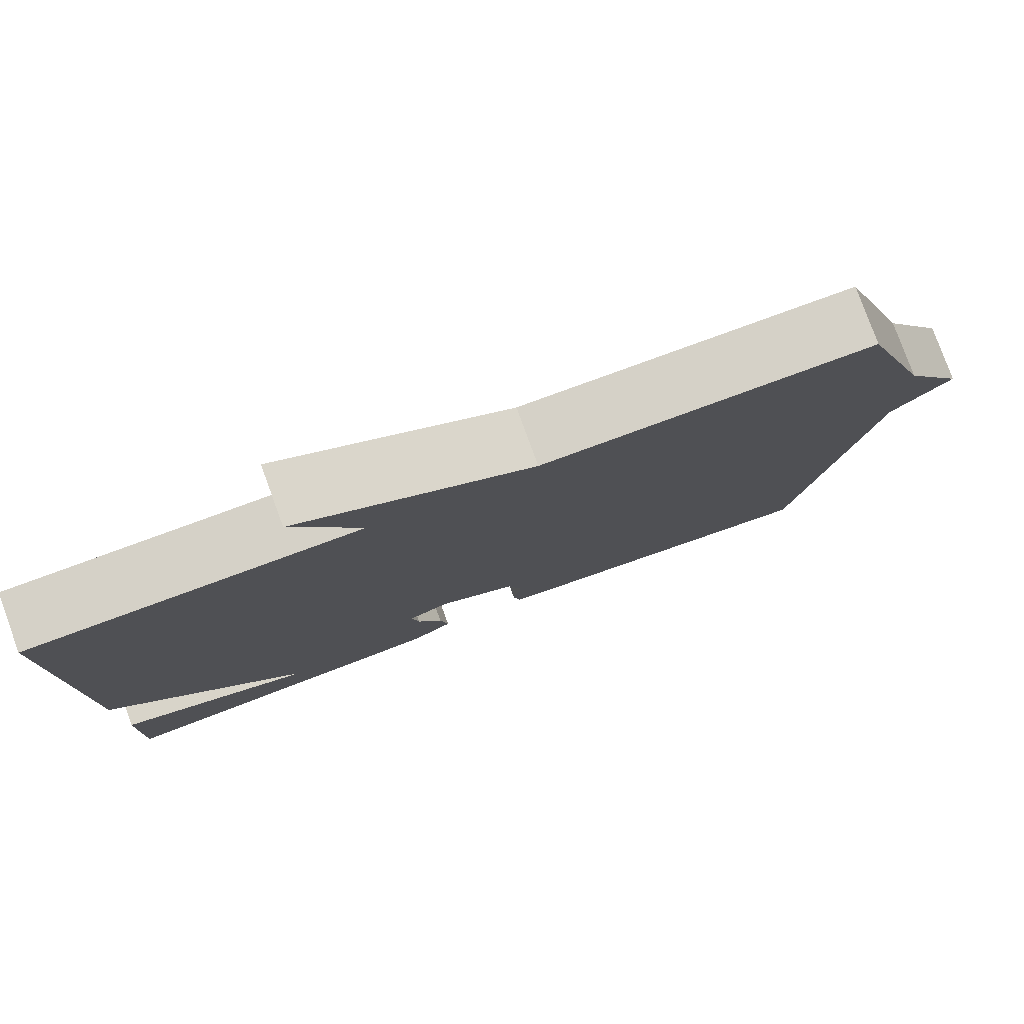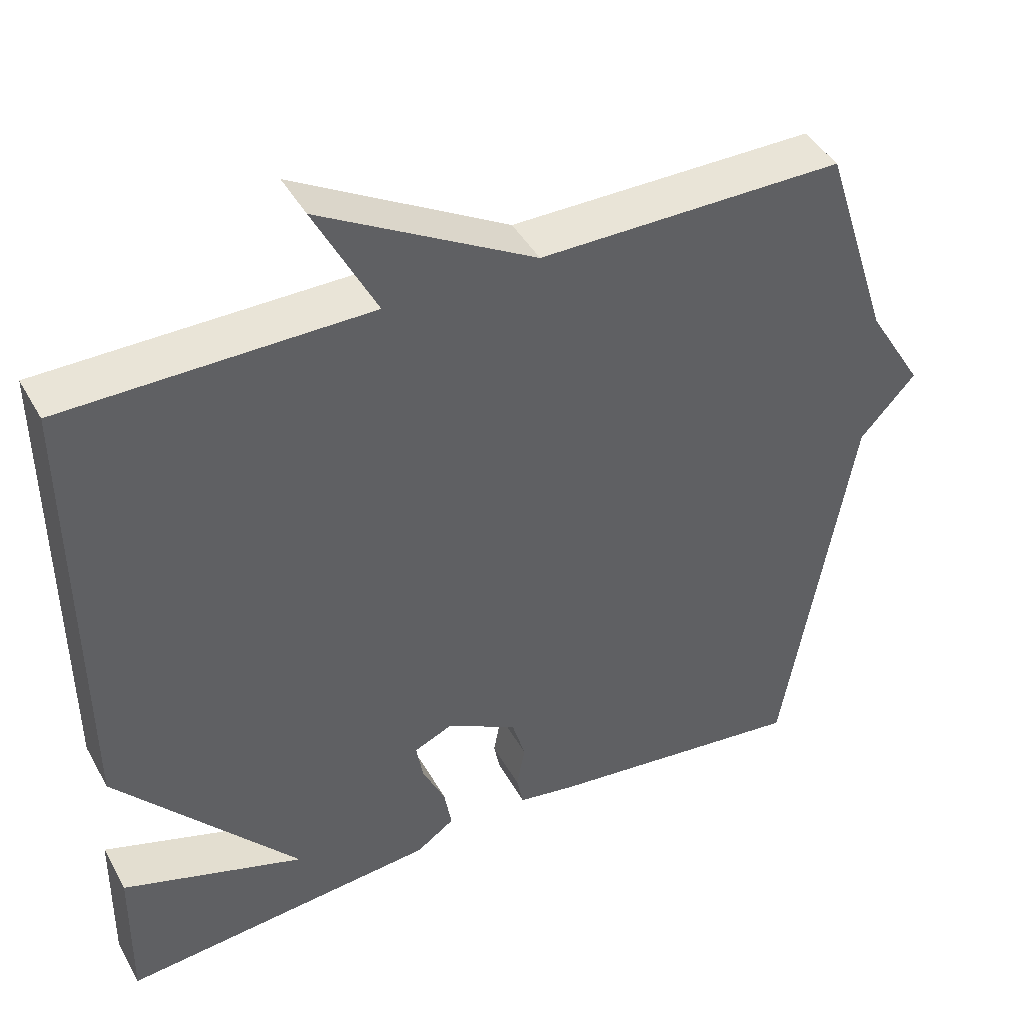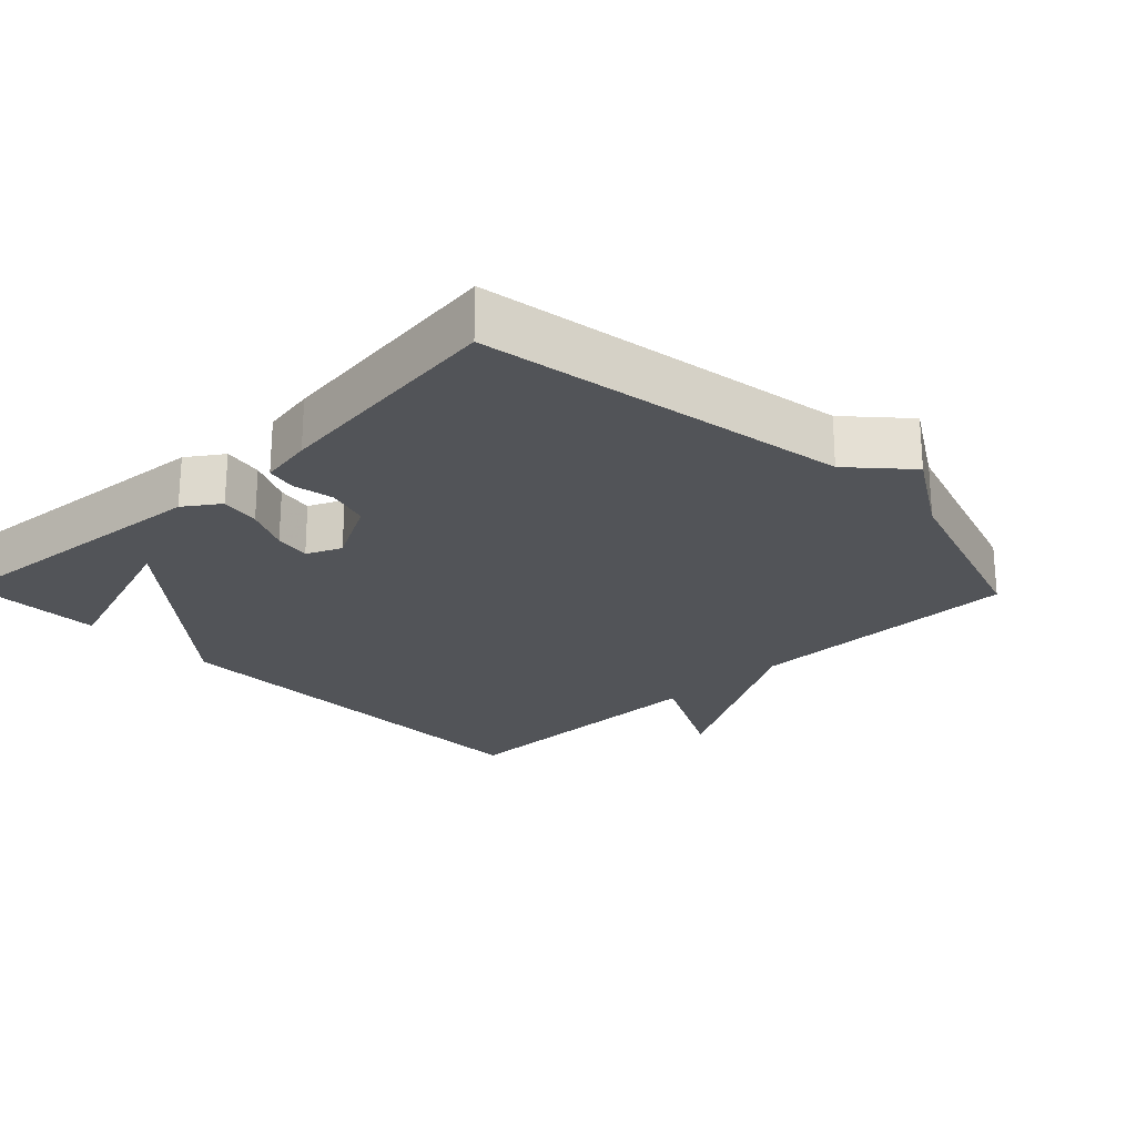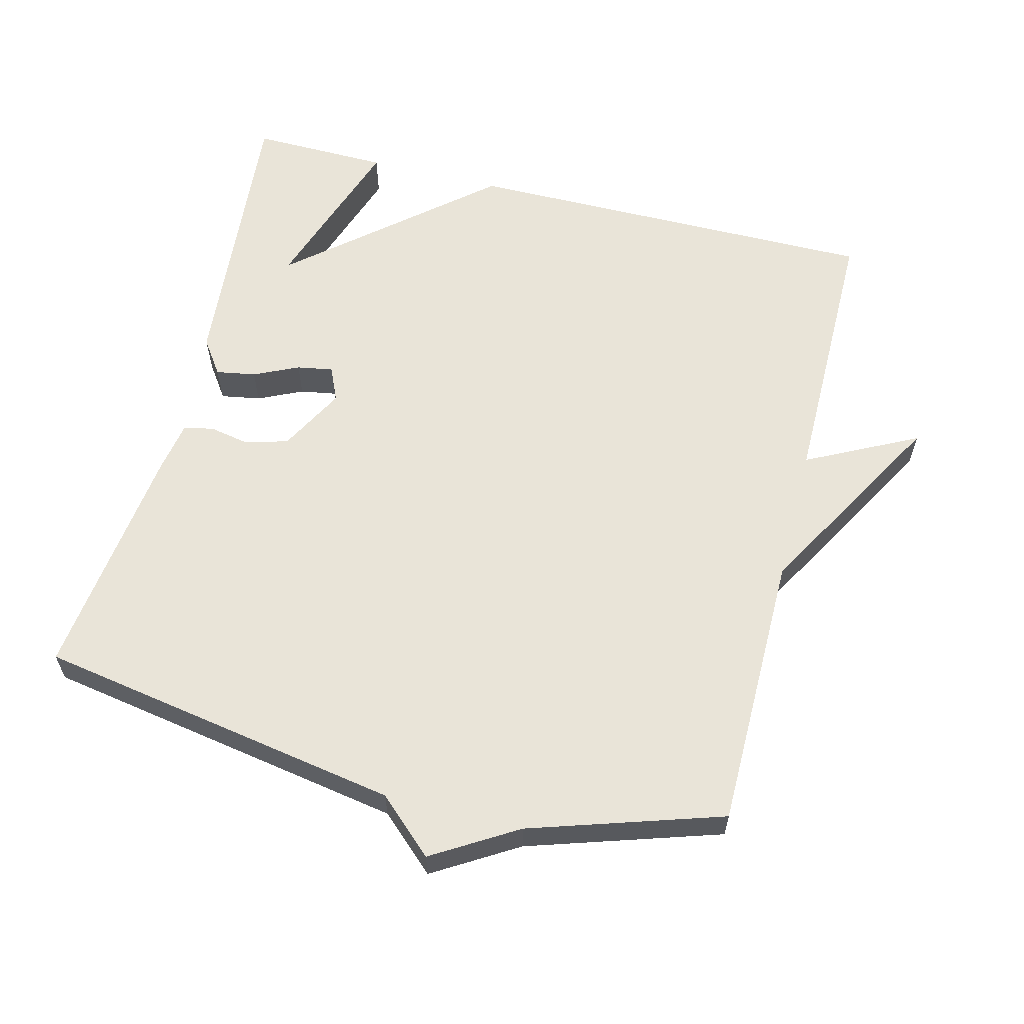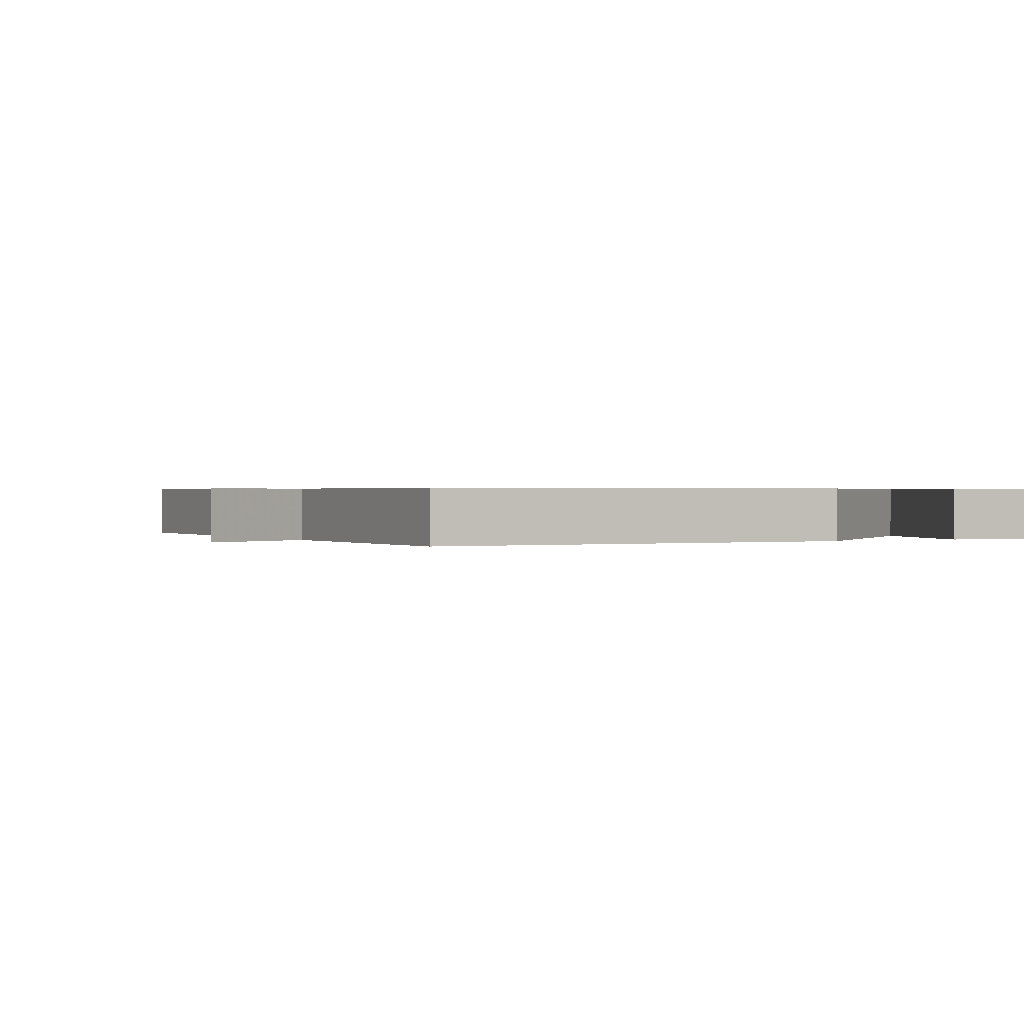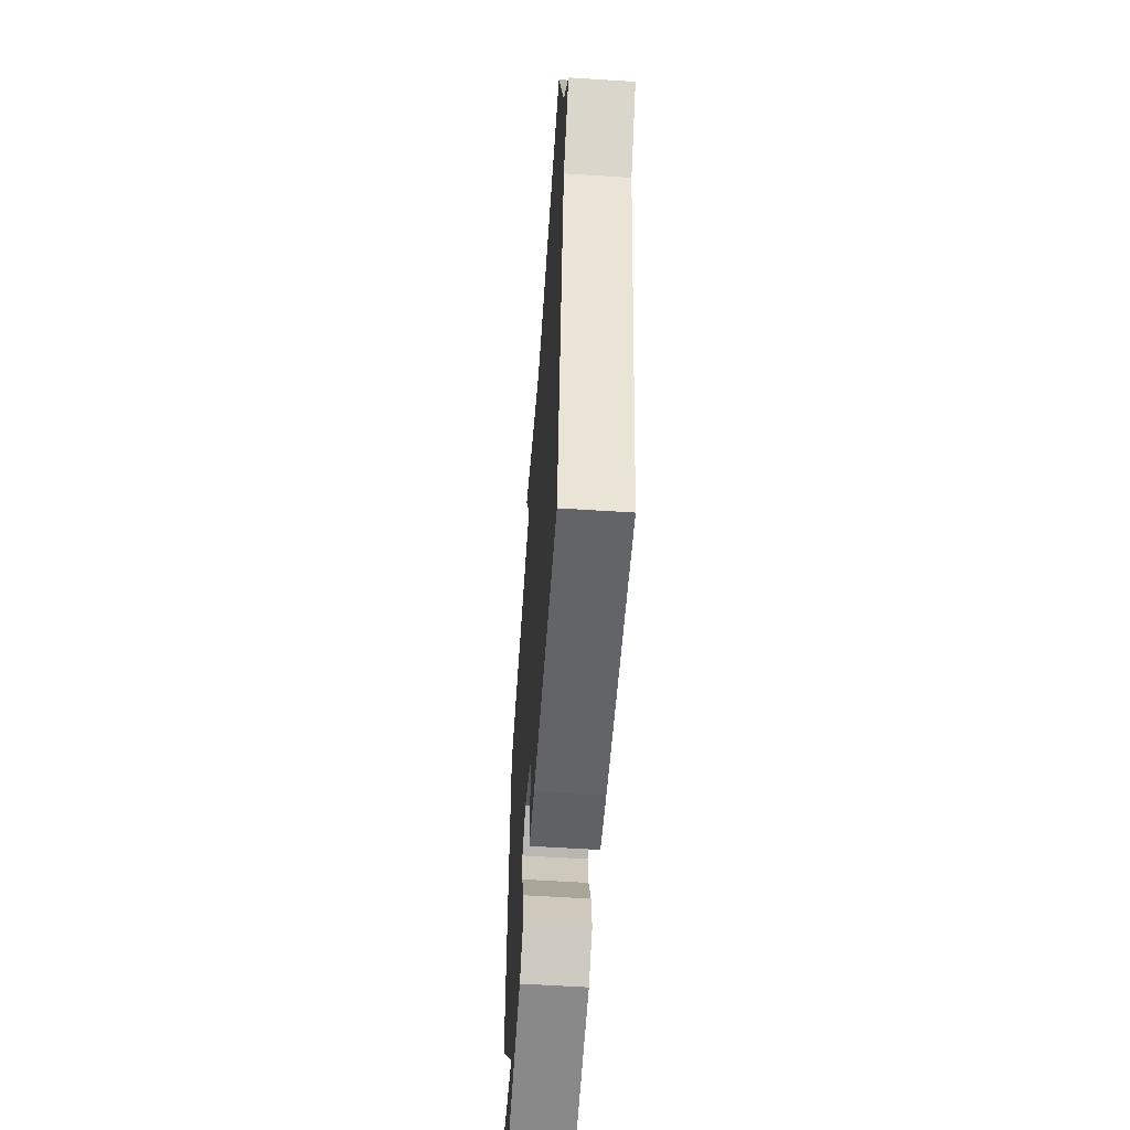
<metadata>
{"format":"obj","ext":"obj","renderer":"f3d","projection":"perspective","resolution":1024,"background":"white","views":[{"elev":79.5,"azim":159.9,"up":"+Z"},{"elev":43.5,"azim":152.6,"up":"+Z"},{"elev":-23.3,"azim":-135.9,"up":"+Y"},{"elev":60.4,"azim":-75.7,"up":"+Y"},{"elev":0.5,"azim":62.0,"up":"+Y"},{"elev":-58.1,"azim":-93.8,"up":"+Z"}]}
</metadata>
<code>
v -0.5 0.07 -0.5
v -0.589 0.07 0.025
v -0.662 0.07 0.105
v -0.589 0.07 0.225
v -0.5 0.07 0.5
v -0.099 0.07 0.501
v 0.182 0.07 0.66
v 0.101 0.07 0.501
v 0.5 0.07 0.5
v 0.497 0.07 -0.102
v 0.257 0.07 -0.382
v 0.497 0.07 -0.302
v 0.5 0.07 -0.5
v 0.081 0.07 -0.463
v 0.031 0.07 -0.428
v 0.041 0.07 -0.371
v 0.071 0.07 -0.307
v 0.08 0.07 -0.255
v 0.03 0.07 -0.233
v -0.064 0.07 -0.283
v -0.082 0.07 -0.344
v -0.071 0.07 -0.402
v -0.08 0.07 -0.445
v -0.156 0.07 -0.458
v -0.5 0 -0.5
v -0.589 0 0.025
v -0.662 0 0.105
v -0.589 0 0.225
v -0.5 0 0.5
v -0.099 0 0.501
v 0.182 0 0.66
v 0.101 0 0.501
v 0.5 0 0.5
v 0.497 0 -0.102
v 0.257 0 -0.382
v 0.497 0 -0.302
v 0.5 0 -0.5
v 0.081 0 -0.463
v 0.031 0 -0.428
v 0.041 0 -0.371
v 0.071 0 -0.307
v 0.08 0 -0.255
v 0.03 0 -0.233
v -0.064 0 -0.283
v -0.082 0 -0.344
v -0.071 0 -0.402
v -0.08 0 -0.445
v -0.156 0 -0.458
f 24 1 2
f 23 24 2
f 22 23 2
f 21 22 2
f 2 3 4
f 21 2 4
f 20 21 4
f 4 5 6
f 20 4 6
f 19 20 6
f 18 19 6
f 15 16 17
f 14 15 17
f 13 14 17
f 11 12 13
f 11 13 17
f 8 9 10 11
f 6 7 8
f 18 6 8 11
f 11 17 18
f 26 25 48
f 26 48 47
f 26 47 46
f 26 46 45
f 28 27 26
f 28 26 45
f 28 45 44
f 30 29 28
f 30 28 44
f 30 44 43
f 30 43 42
f 41 40 39
f 41 39 38
f 41 38 37
f 37 36 35
f 41 37 35
f 35 34 33 32
f 32 31 30
f 35 32 30 42
f 42 41 35
f 1 25 26 2
f 2 26 27 3
f 3 27 28 4
f 4 28 29 5
f 5 29 30 6
f 6 30 31 7
f 7 31 32 8
f 8 32 33 9
f 9 33 34 10
f 10 34 35 11
f 11 35 36 12
f 12 36 37 13
f 13 37 38 14
f 14 38 39 15
f 15 39 40 16
f 16 40 41 17
f 17 41 42 18
f 18 42 43 19
f 19 43 44 20
f 20 44 45 21
f 21 45 46 22
f 22 46 47 23
f 23 47 48 24
f 24 48 25 1

</code>
